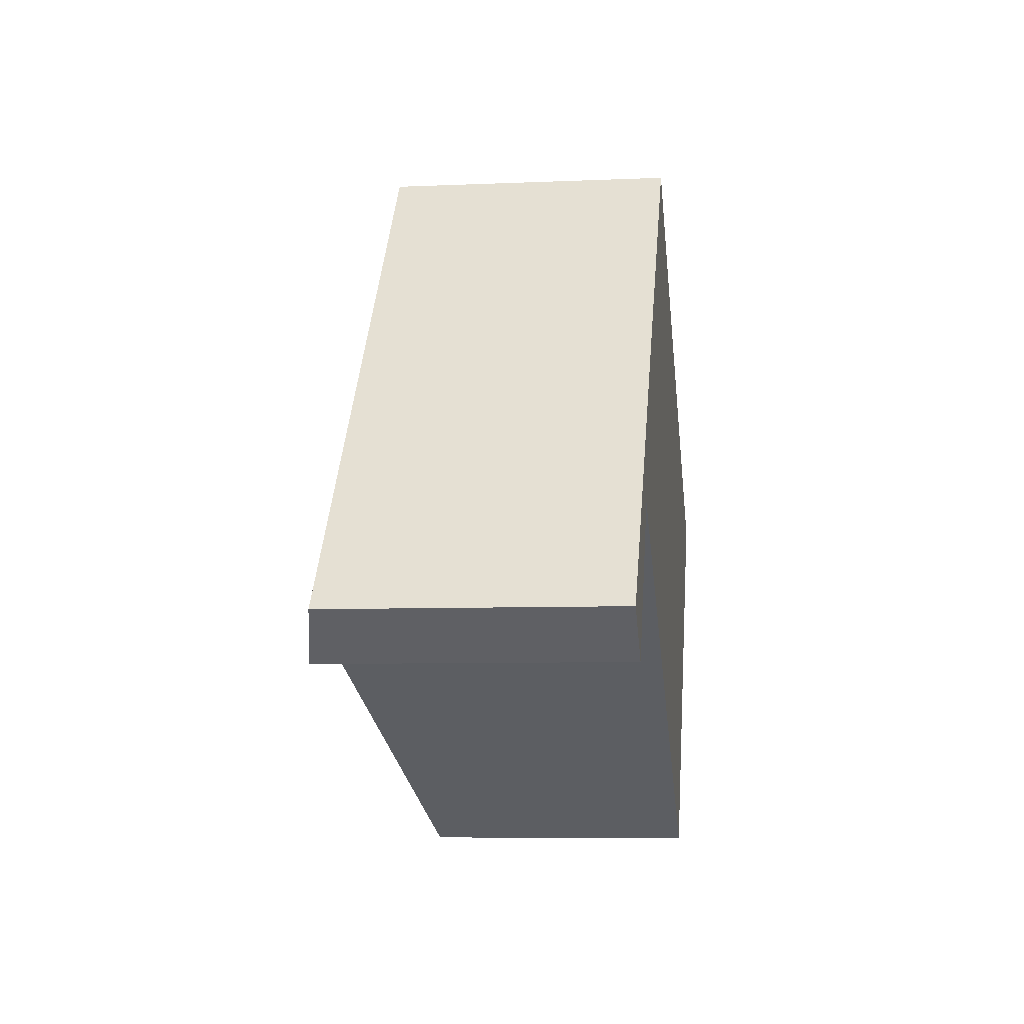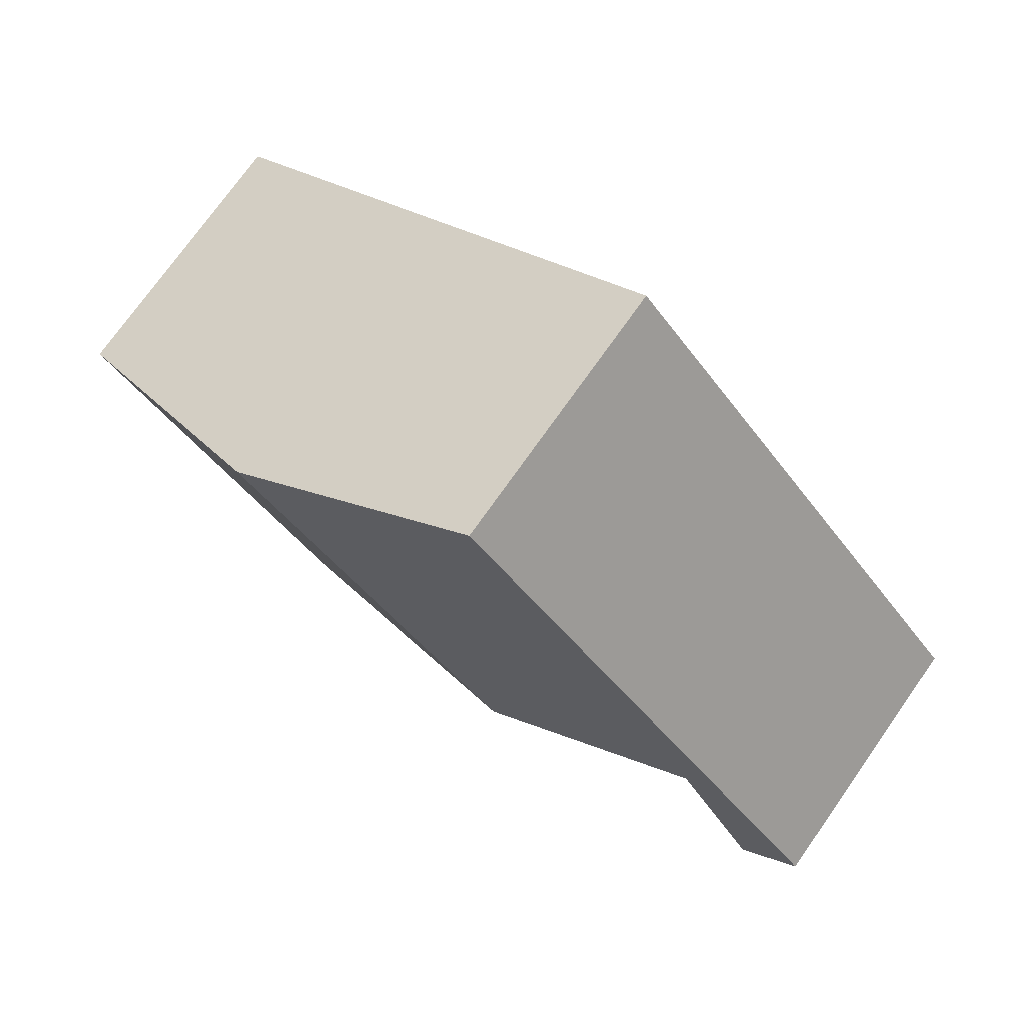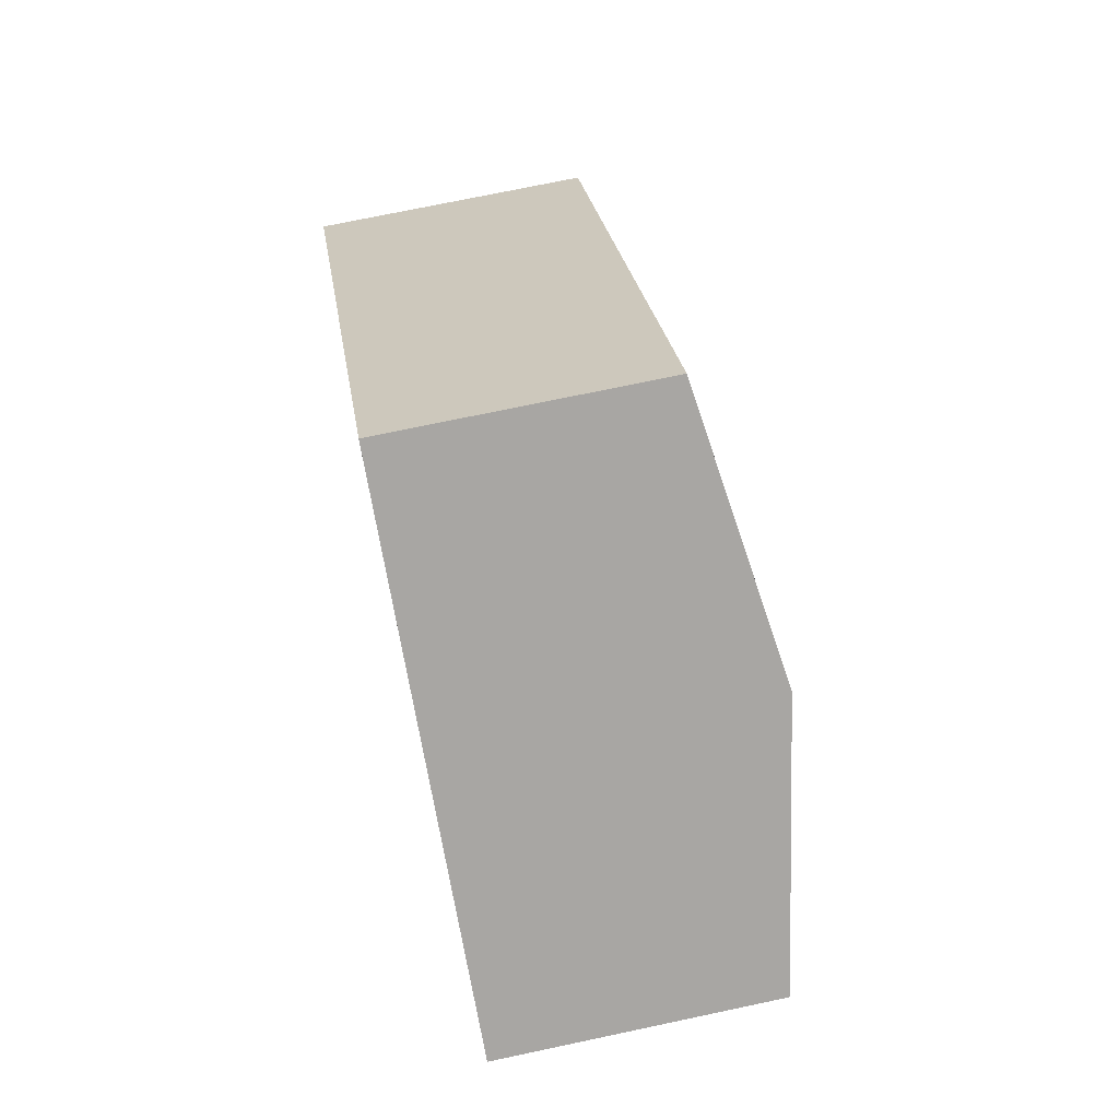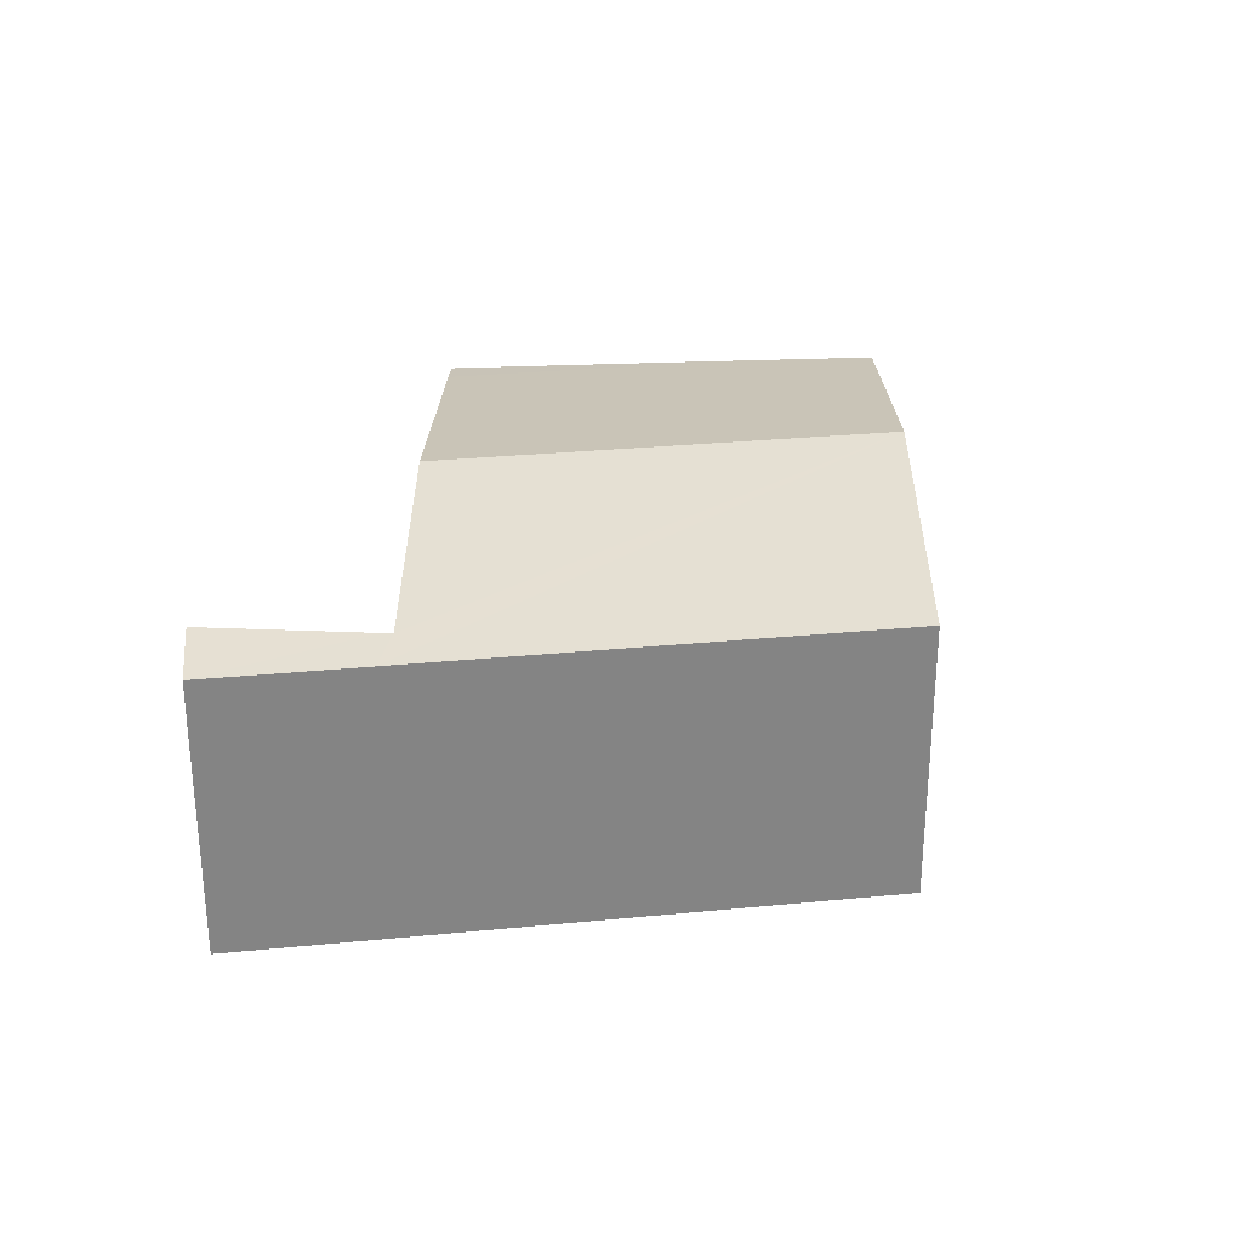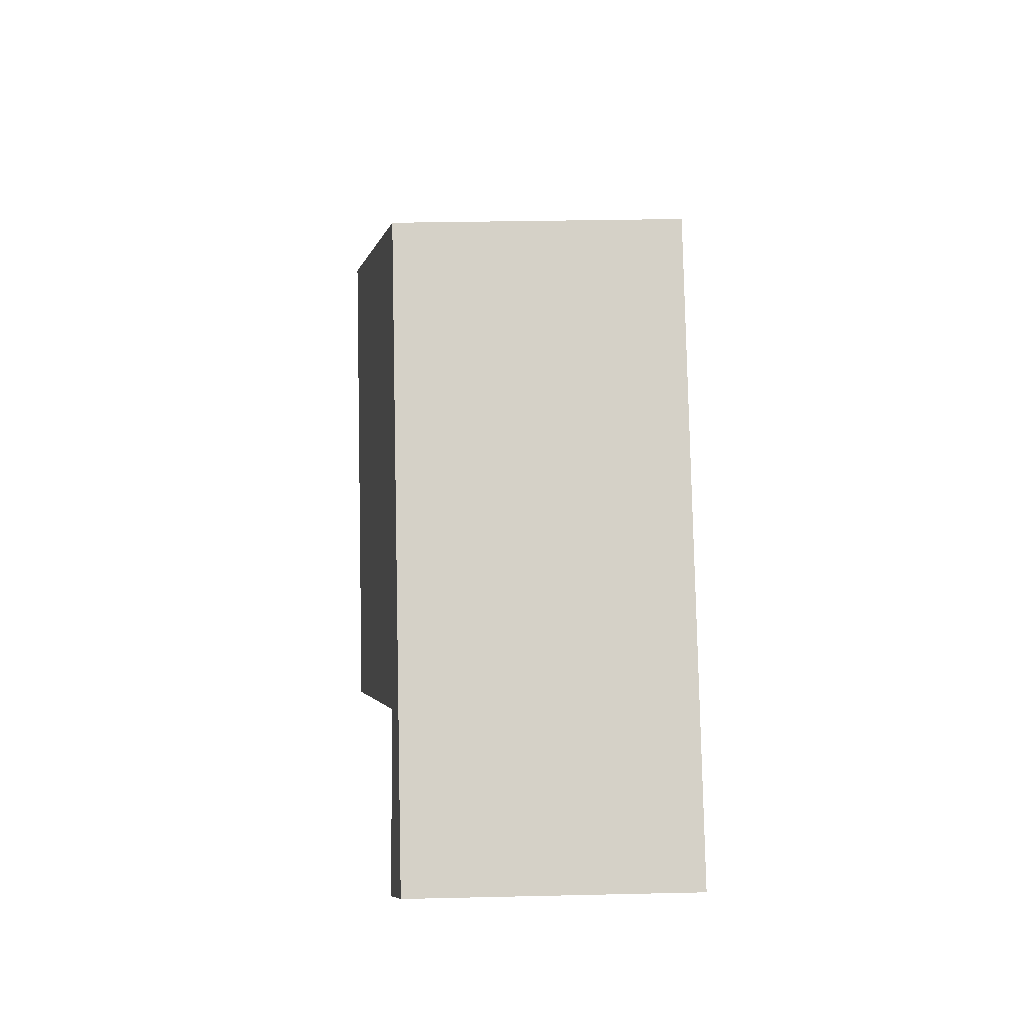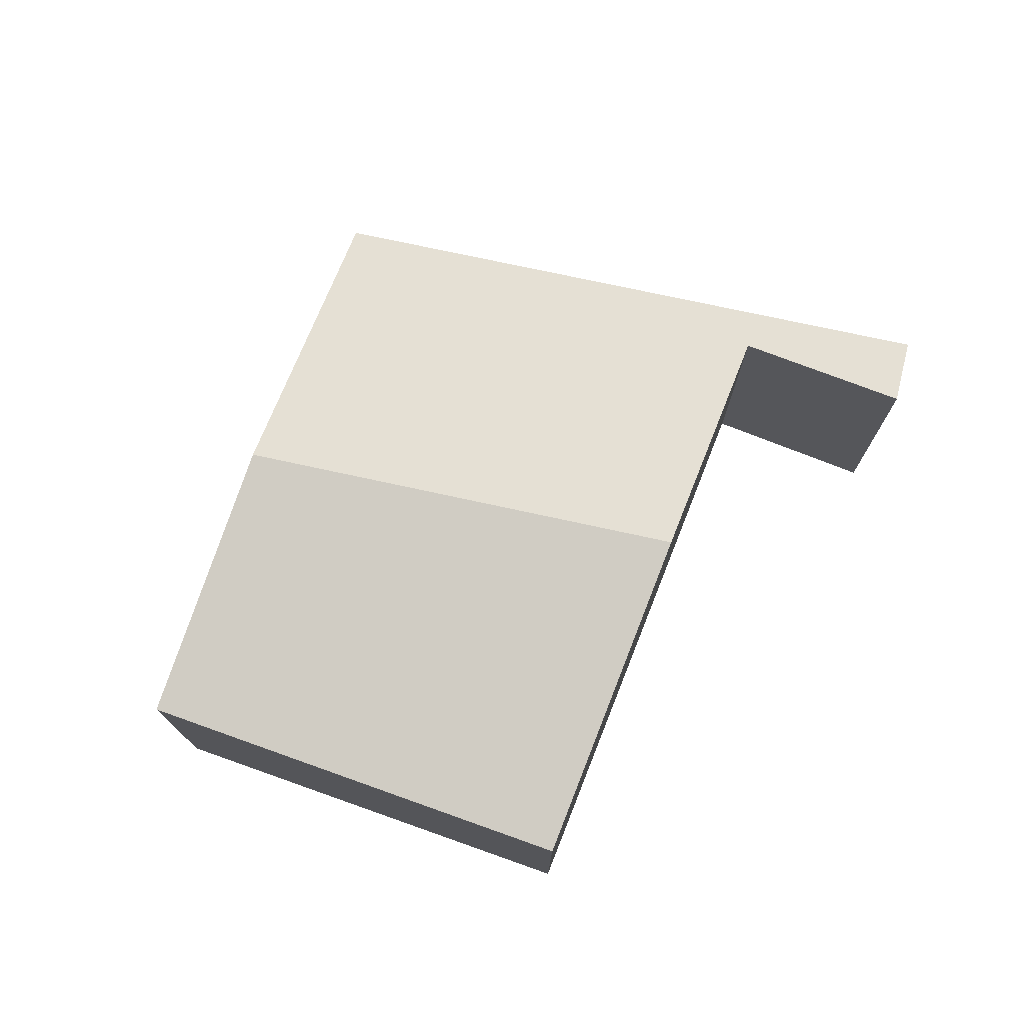
<metadata>
{"format":"obj","ext":"obj","renderer":"f3d","projection":"perspective","resolution":1024,"background":"white","views":[{"elev":-6.8,"azim":-82.7,"up":"+Z"},{"elev":74.9,"azim":-144.7,"up":"+Z"},{"elev":73.5,"azim":78.1,"up":"+Z"},{"elev":29.0,"azim":-57.3,"up":"+Y"},{"elev":30.8,"azim":-91.9,"up":"+Z"},{"elev":74.7,"azim":143.3,"up":"+Y"}]}
</metadata>
<code>
v  5.786 2.547 -1.765
v  7.589 2.547 0.307
v  6.079 2.493 -1.945
v  3.36 2.987 -0.269
v  6.151 2.987 2.939
v  8.378 2.574 1.485
v  1.354 2.623 0.968
v  0.954 2.562 1.097
v  3.859 2.562 4.436
v  1.301 2.625 0.883
v  0 2.562 1.569e-16
v  0.507 2.664 -0.403
v  0.507 2.468e-17 -0.403
v  0 0 0
v  6.079 1.191e-16 -1.945
v  5.786 1.081e-16 -1.765
v  3.36 1.647e-17 -0.269
v  1.354 -5.927e-17 0.968
v  0.954 -6.717e-17 1.097
v  3.859 -2.716e-16 4.436
v  6.151 -1.8e-16 2.939
v  8.378 -9.093e-17 1.485
v  7.589 -1.88e-17 0.307
v  1.301 -5.407e-17 0.883
g defaultobject
f 1 2 3
f 2 1 4
f 2 4 5
f 2 5 6
f 4 7 5
f 5 8 9
f 8 5 7
f 8 7 10
f 8 10 11
f 11 10 12
f 13 11 12
f 11 13 14
f 15 1 3
f 1 15 4
f 4 15 16
f 4 16 17
f 4 17 7
f 7 17 18
f 14 8 11
f 8 14 9
f 9 14 19
f 9 19 20
f 20 5 9
f 5 20 6
f 6 20 21
f 6 21 22
f 22 2 6
f 2 22 3
f 3 22 15
f 15 22 23
f 10 13 12
f 13 10 7
f 13 7 24
f 24 7 18
f 21 23 22
f 23 21 15
f 15 21 16
f 16 21 17
f 17 21 20
f 17 20 18
f 18 20 19
f 18 19 24
f 24 19 13
f 13 19 14

</code>
